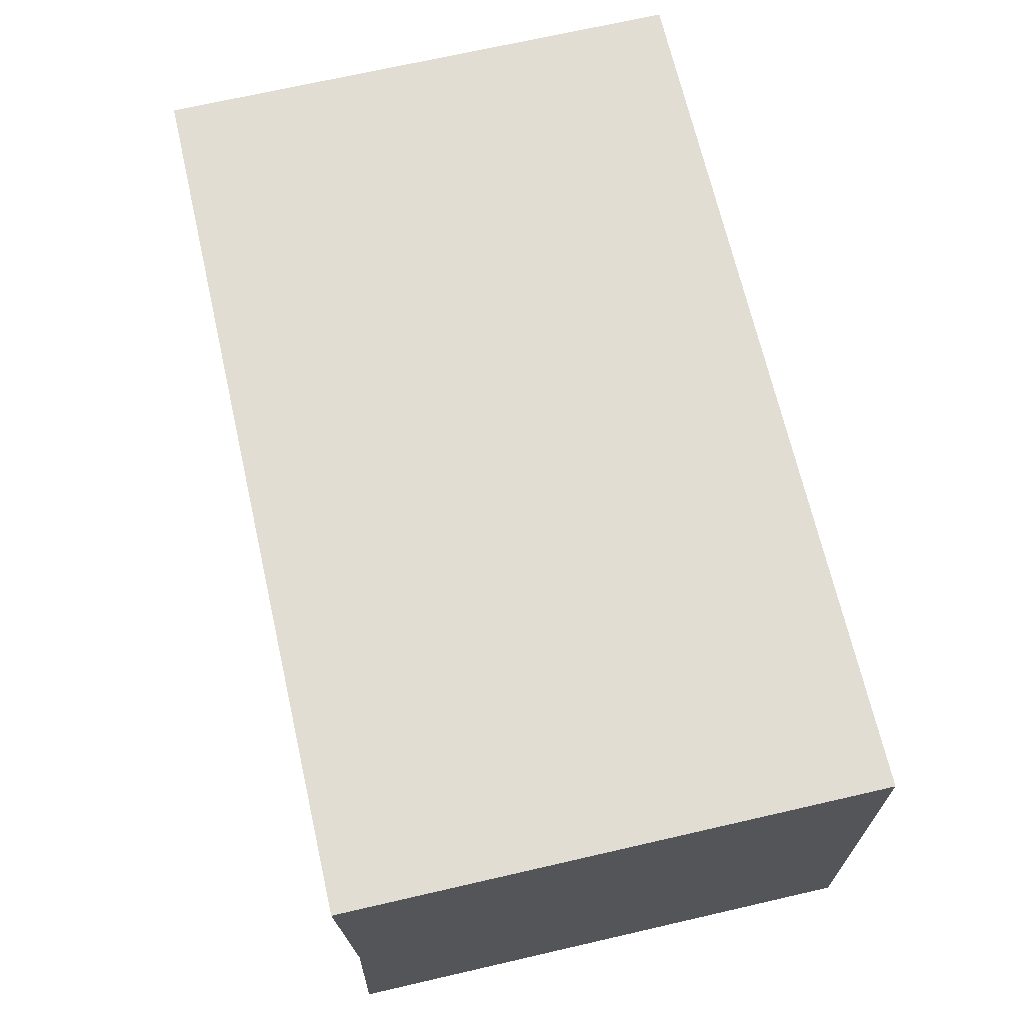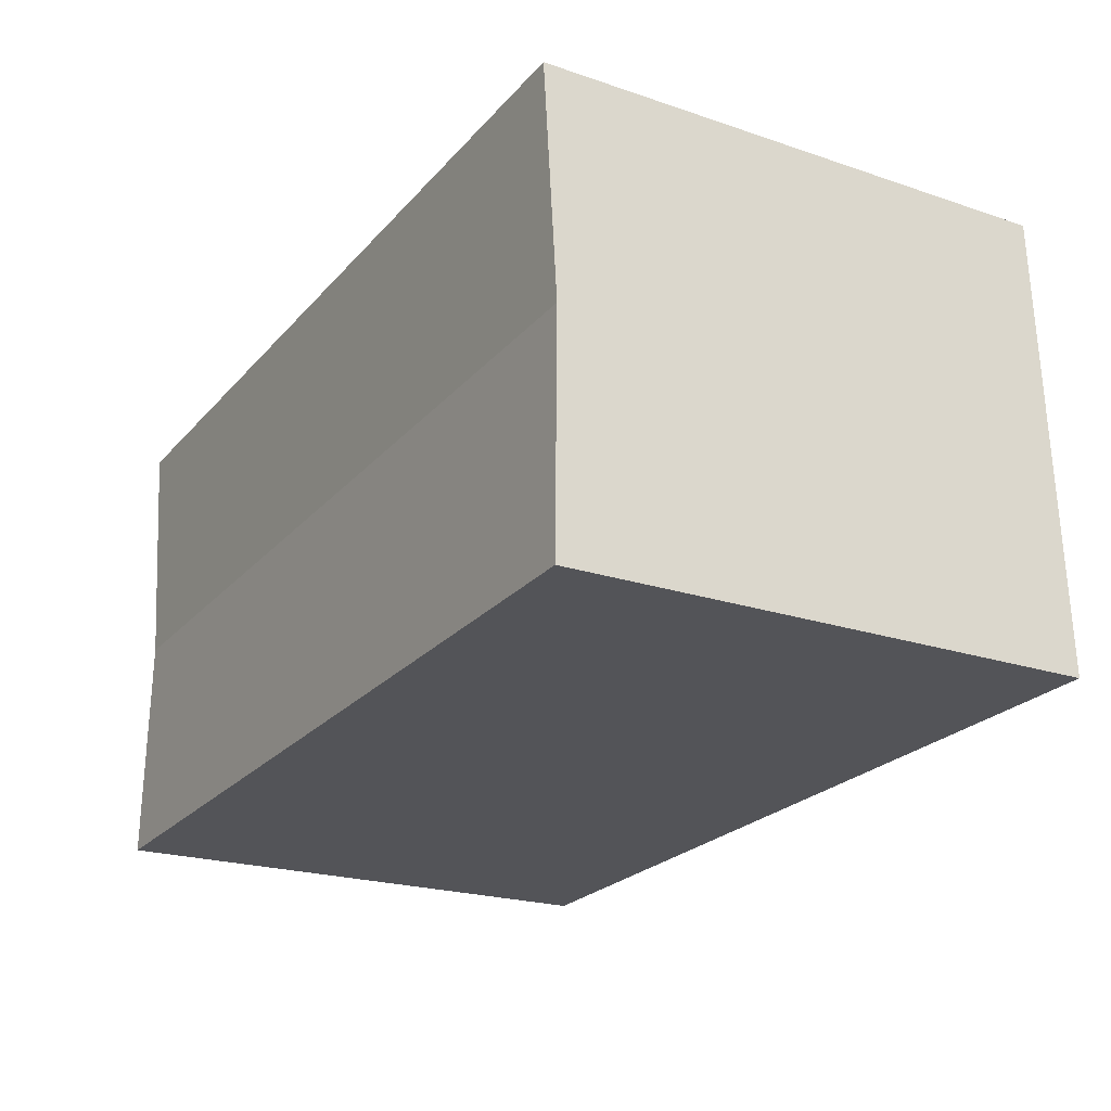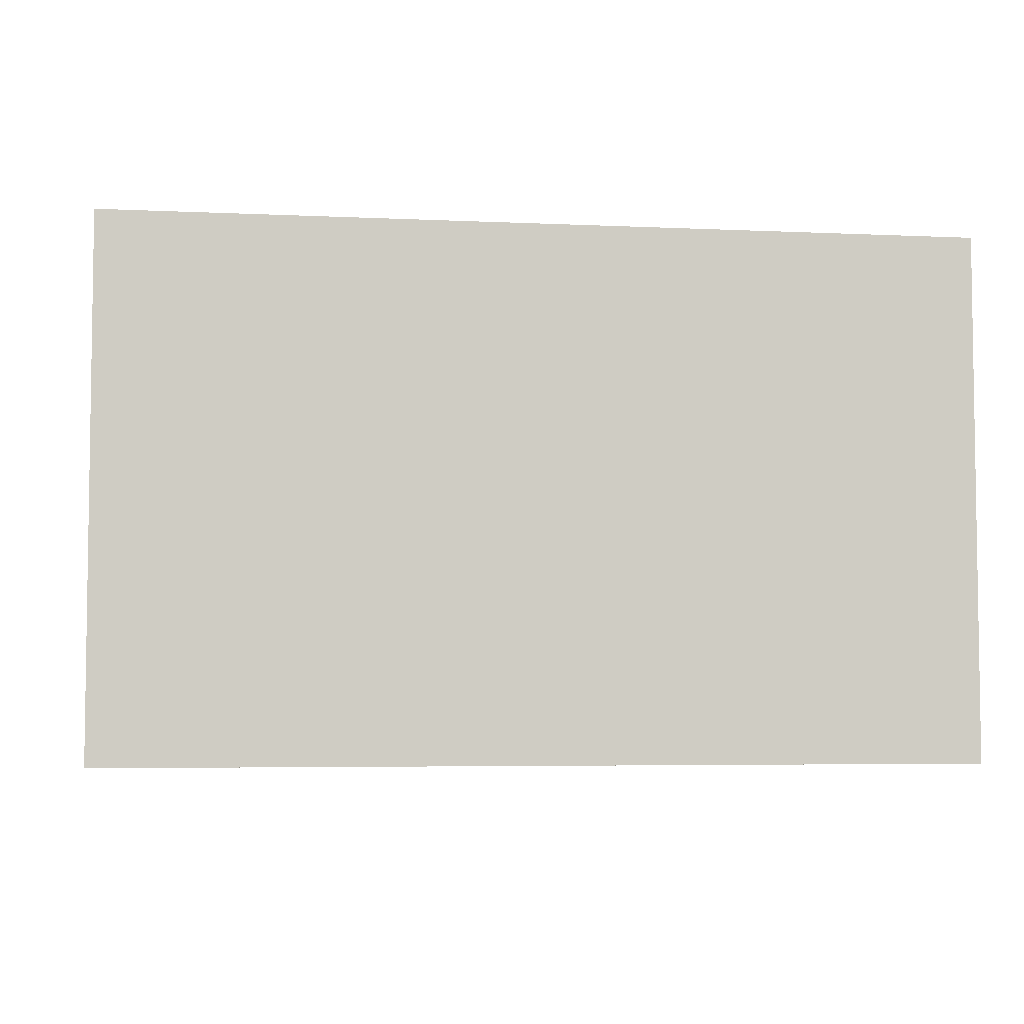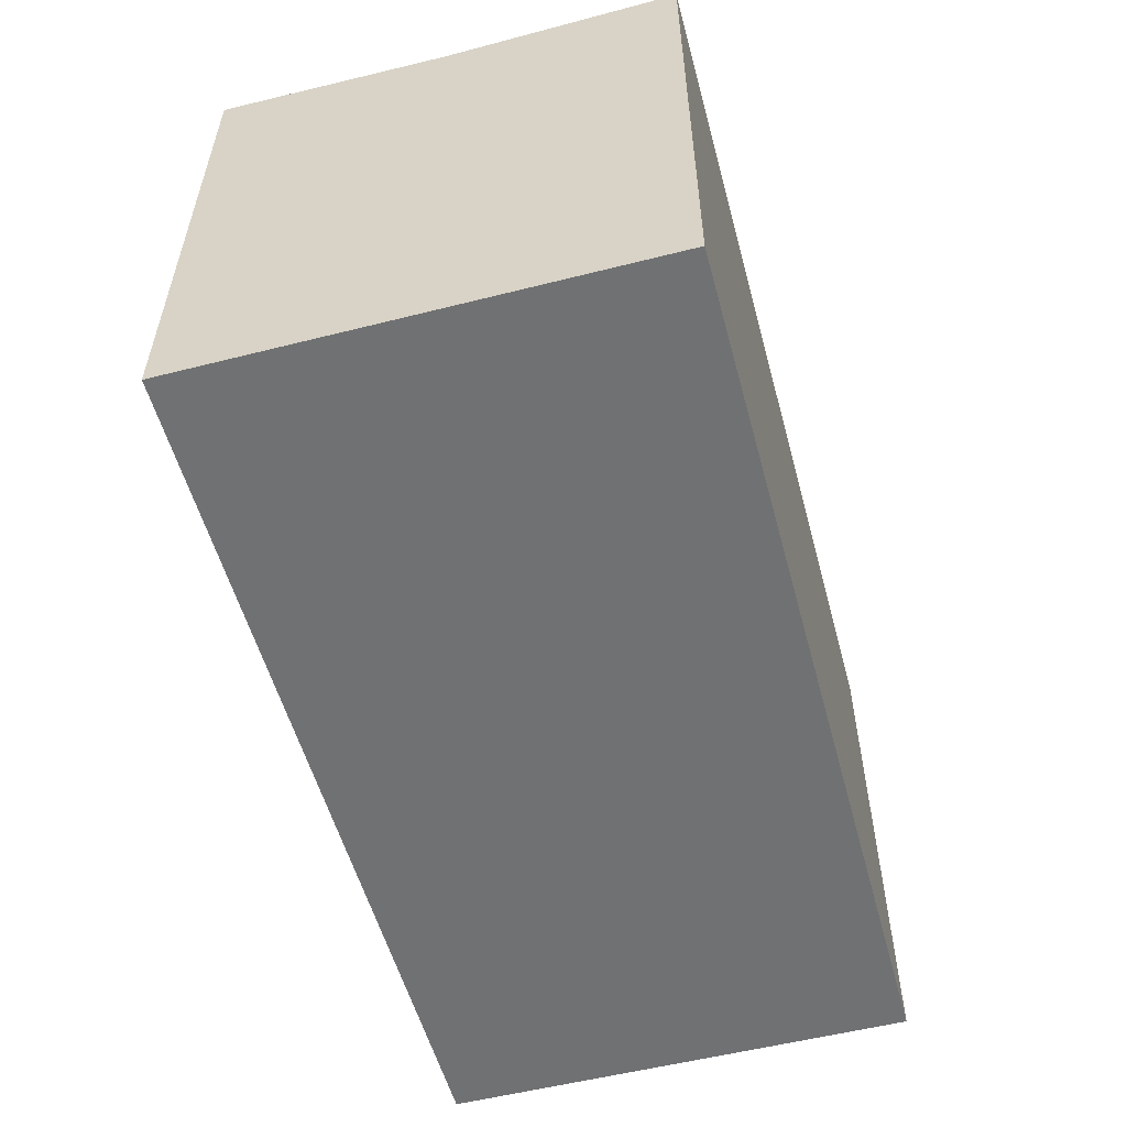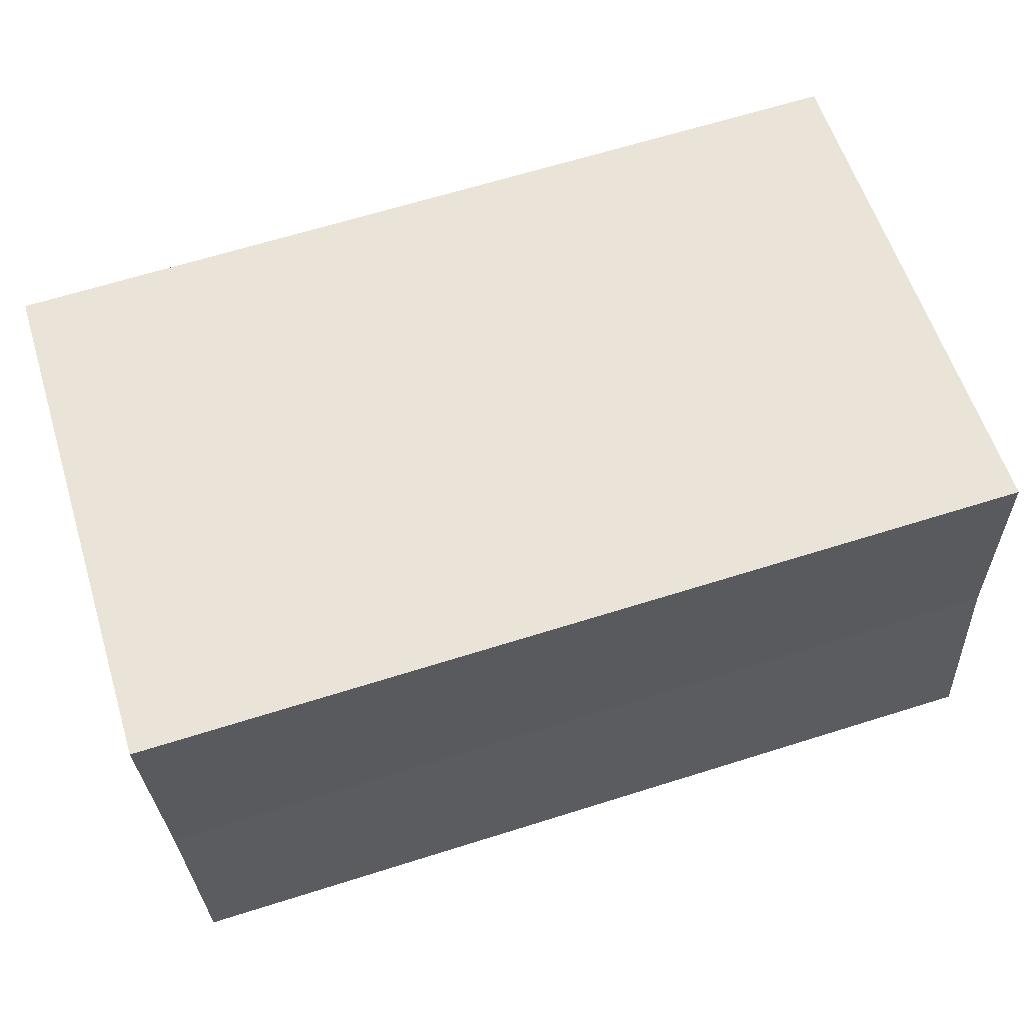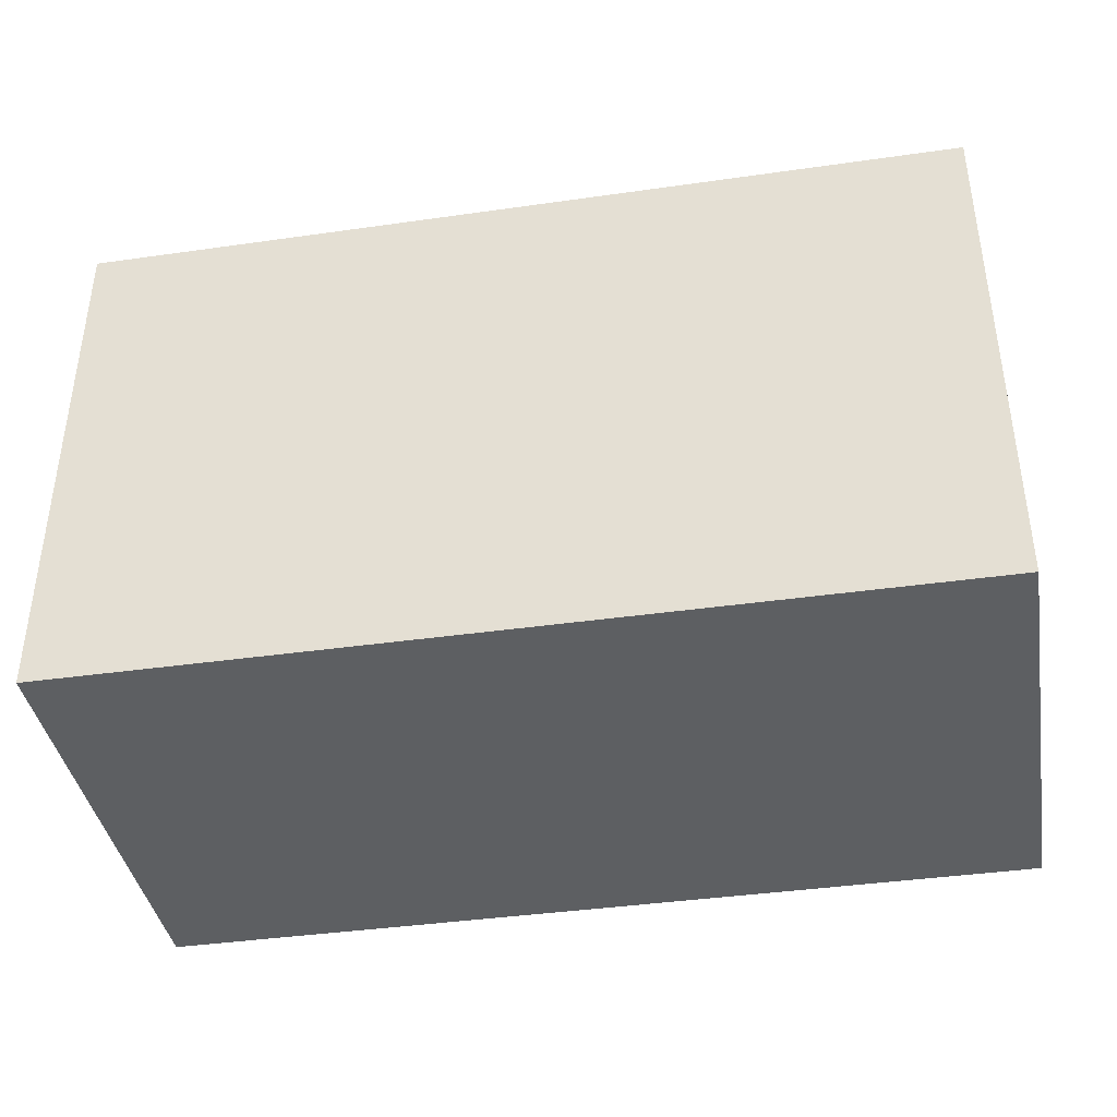
<metadata>
{"format":"obj","ext":"obj","renderer":"f3d","projection":"perspective","resolution":1024,"background":"white","views":[{"elev":70.3,"azim":-102.9,"up":"+Z"},{"elev":-21.6,"azim":-120.7,"up":"+Z"},{"elev":-5.0,"azim":173.9,"up":"+Y"},{"elev":-55.2,"azim":-72.7,"up":"+Y"},{"elev":58.9,"azim":162.7,"up":"+Z"},{"elev":-39.7,"azim":-167.8,"up":"+Y"}]}
</metadata>
<code>
v  23.2 13.74 5.162
v  0.502 13.94 12.07
v  23.44 13.94 11.2
v  0.251 13.74 6.038
v  22.95 13.94 -0.877
v  15.47 13.94 -0.591
v  10.52 13.94 -0.402
v  0 13.94 8.534e-16
v  22.95 5.37e-17 -0.877
v  23.2 -3.161e-16 5.162
v  23.44 -6.86e-16 11.2
v  15.47 3.619e-17 -0.591
v  0 0 0
v  10.52 2.462e-17 -0.402
v  0.502 -7.393e-16 12.07
v  0.251 -3.697e-16 6.038
g defaultobject
f 1 2 3
f 2 1 4
f 5 4 1
f 4 5 6
f 4 6 7
f 4 7 8
f 1 9 5
f 9 1 3
f 9 3 10
f 10 3 11
f 9 6 5
f 6 9 7
f 7 9 8
f 8 9 12
f 8 12 13
f 13 12 14
f 13 4 8
f 4 13 2
f 2 13 15
f 15 13 16
f 15 3 2
f 3 15 11
f 14 16 13
f 16 14 15
f 15 14 11
f 11 14 12
f 11 12 10
f 10 12 9

</code>
